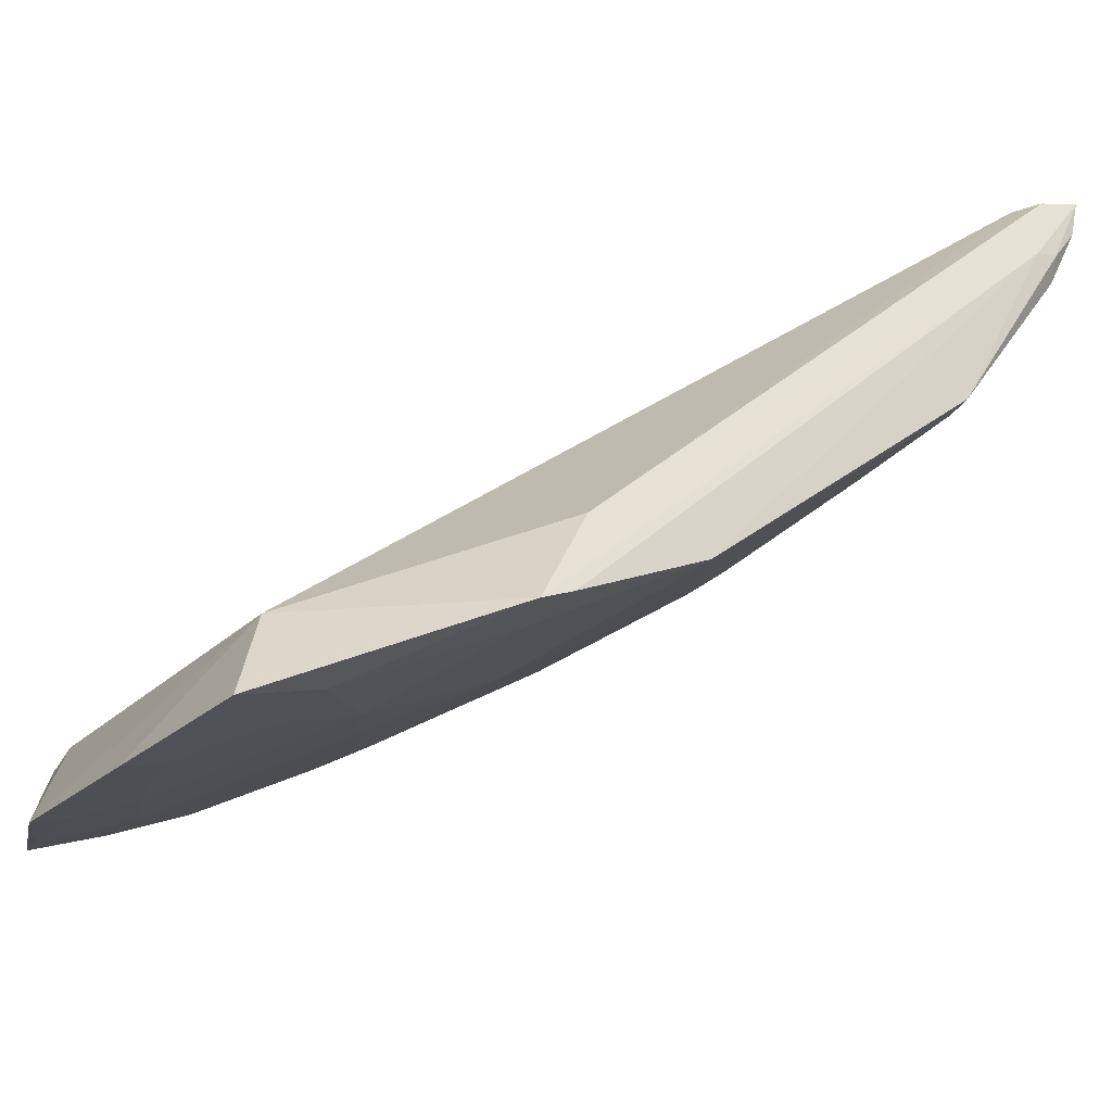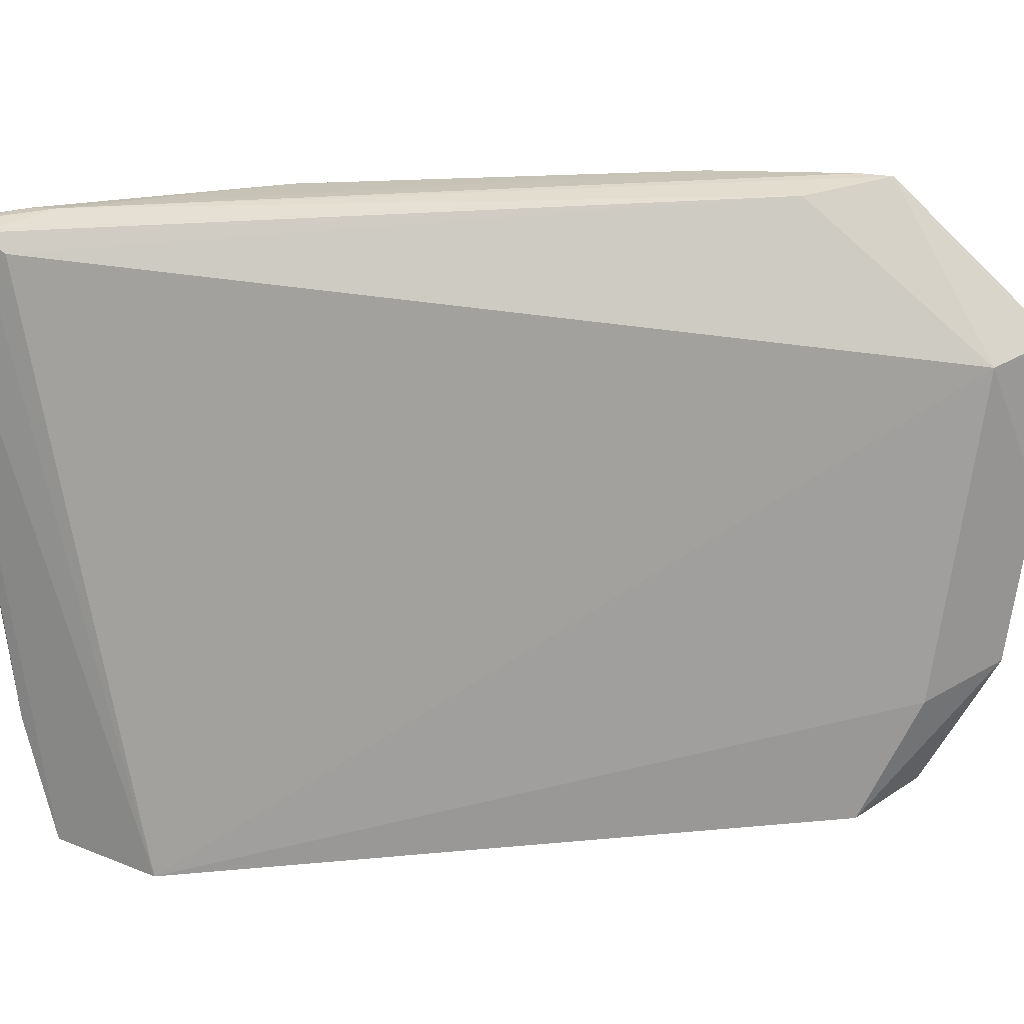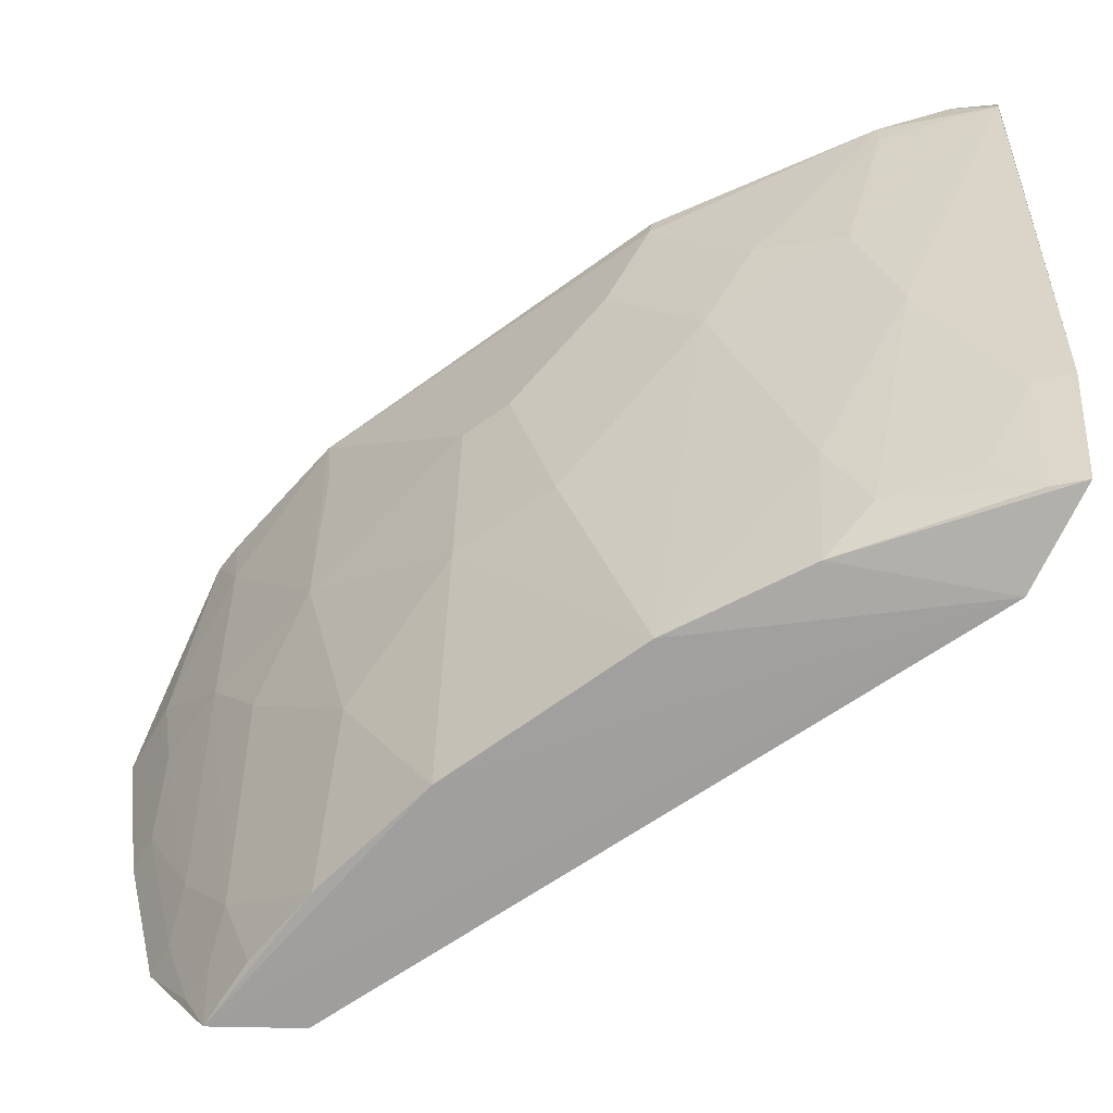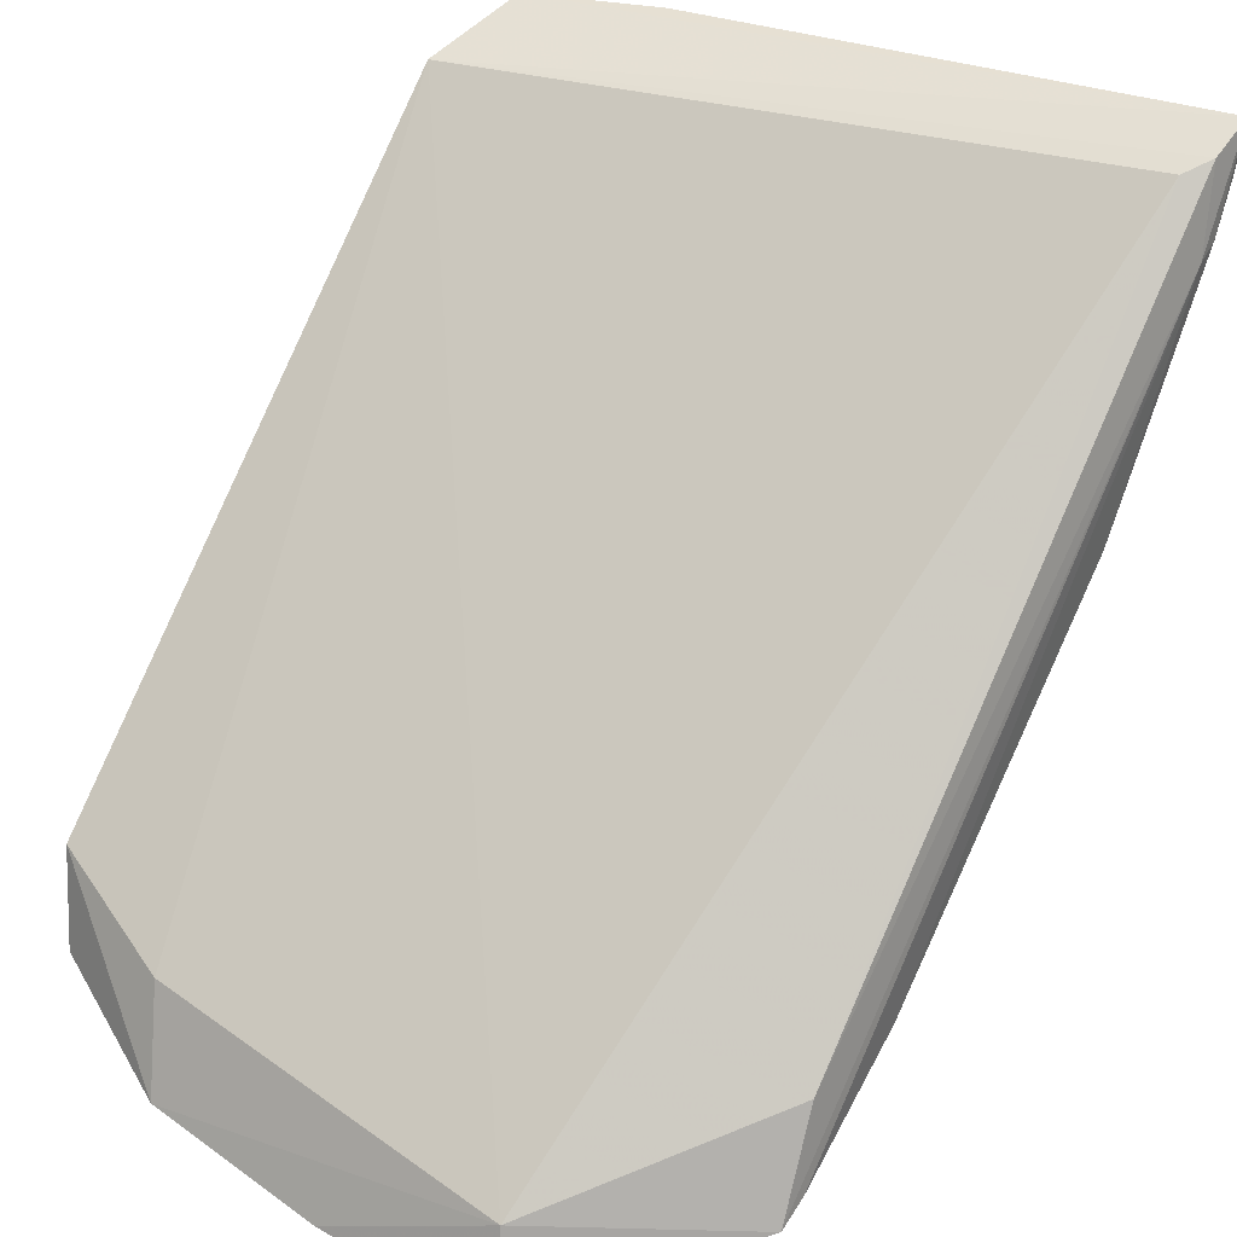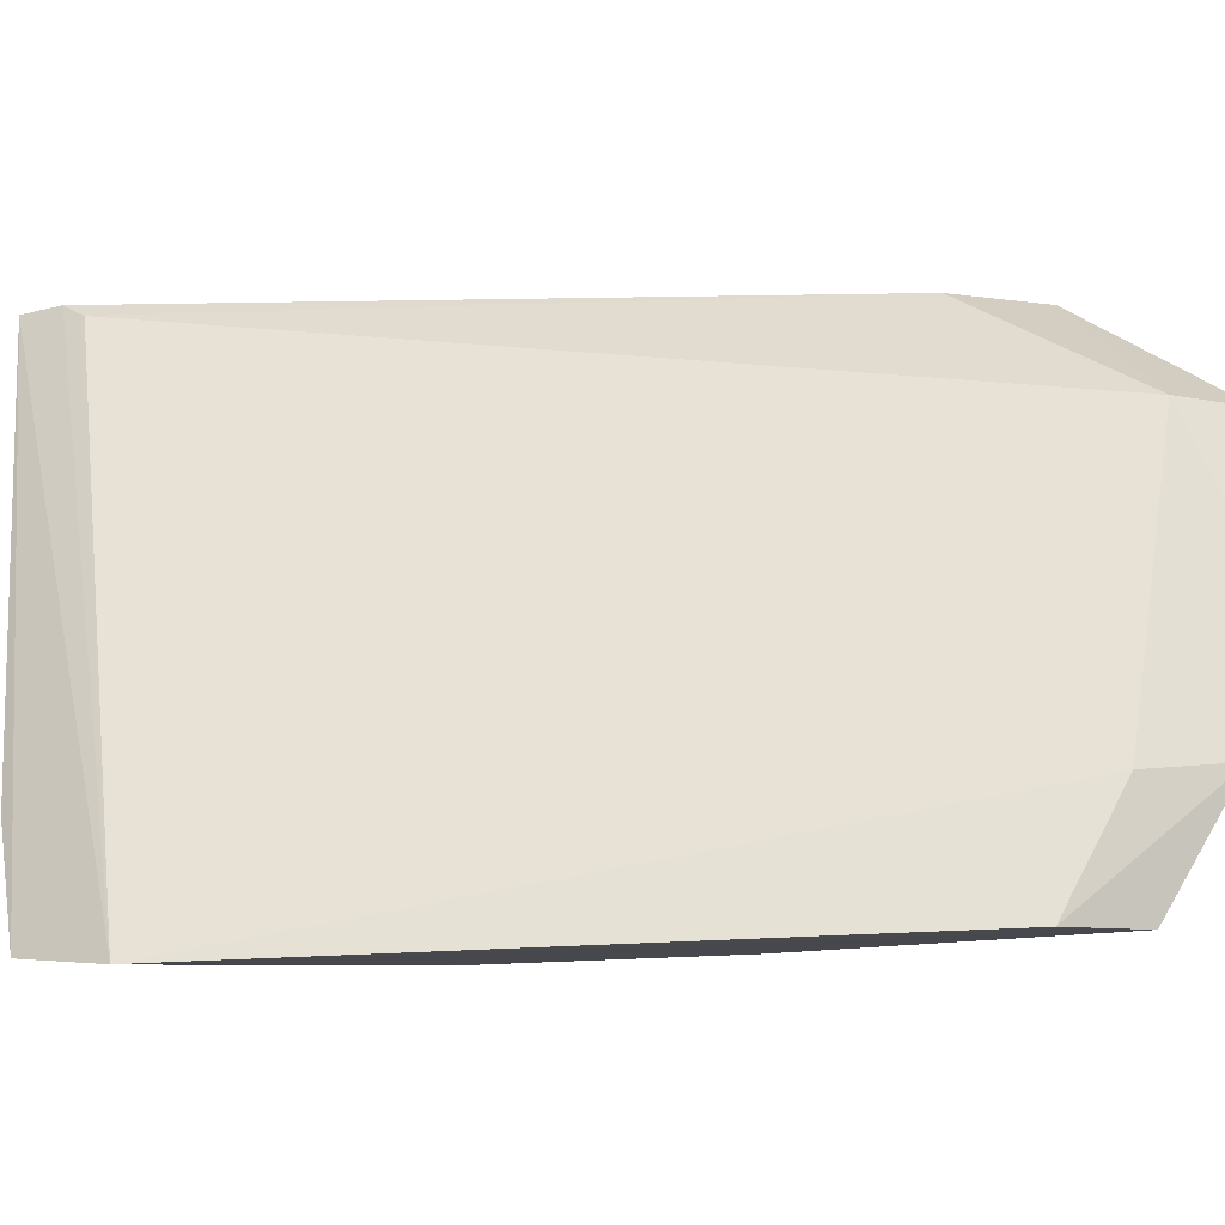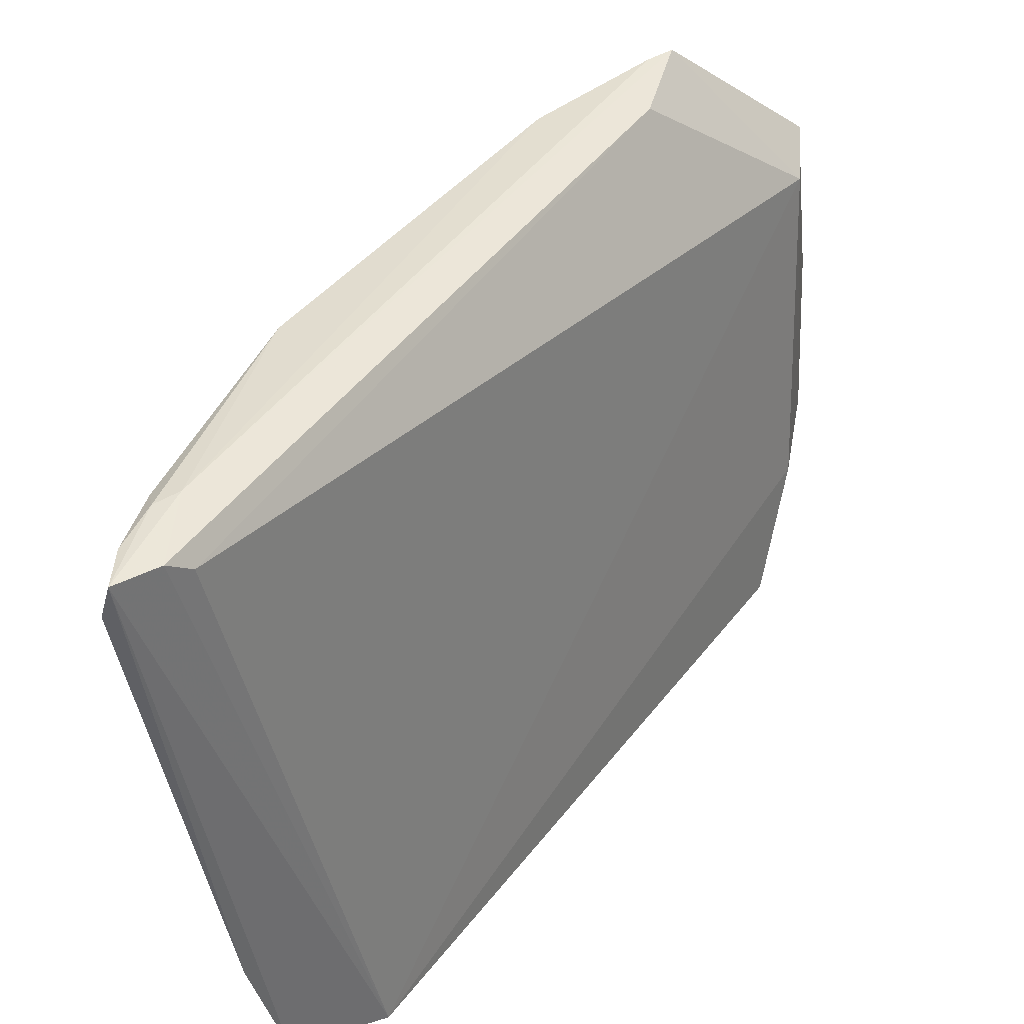
<metadata>
{"format":"obj","ext":"obj","renderer":"f3d","projection":"perspective","resolution":1024,"background":"white","views":[{"elev":-37.3,"azim":-33.7,"up":"+Y"},{"elev":27.0,"azim":-141.5,"up":"+Z"},{"elev":-63.0,"azim":82.1,"up":"+Z"},{"elev":30.0,"azim":-54.2,"up":"+Y"},{"elev":-24.2,"azim":-127.8,"up":"+Z"},{"elev":42.8,"azim":170.5,"up":"+Z"}]}
</metadata>
<code>
v 0.04582 -0.01859 0.07032
v 0.04614 -0.01886 0.06894
v 0.04215 -0.01846 0.04802
v 0.03866 -0.01971 0.04722
v 0.01879 -0.04568 0.06445
v 0.04338 -0.01836 0.0526
v 0.02998 -0.04005 0.06978
v 0.01952 -0.04269 0.06419
v 0.02035 -0.0413 0.0478
v 0.04004 -0.02973 0.06994
v 0.04341 -0.01968 0.06958
v 0.02449 -0.04358 0.06979
v 0.03537 -0.02963 0.0483
v 0.02102 -0.03807 0.04742
v 0.04447 -0.02263 0.06993
v 0.04353 -0.02212 0.07042
v 0.04425 -0.01932 0.07022
v 0.02541 -0.0413 0.05876
v 0.02962 -0.03534 0.0483
v 0.03853 -0.02534 0.04824
v 0.03552 -0.03405 0.06321
v 0.01968 -0.04006 0.05191
v 0.04547 -0.02017 0.07025
v 0.04281 -0.02252 0.05867
v 0.02551 -0.04299 0.06985
v 0.02603 -0.04012 0.0697
v 0.02397 -0.04279 0.06173
v 0.02544 -0.03847 0.0482
v 0.04 -0.02985 0.06917
v 0.03265 -0.03542 0.05726
v 0.03991 -0.02827 0.06168
v 0.01847 -0.04342 0.05257
v 0.04444 -0.02174 0.07034
v 0.04289 -0.02394 0.06319
v 0.0399 -0.02392 0.04976
v 0.0213 -0.04465 0.06465
v 0.02252 -0.04115 0.05123
v 0.02543 -0.04282 0.06763
v 0.02828 -0.03825 0.05429
v 0.03553 -0.03249 0.05721
v 0.03413 -0.03546 0.06323
v 0.03985 -0.02526 0.05277
v 0.0385 -0.03121 0.06615
v 0.01841 -0.04481 0.05859
v 0.04442 -0.02258 0.06918
v 0.04144 -0.02677 0.06464
v 0.04167 -0.01963 0.04815
v 0.02271 -0.04015 0.04816
v 0.01967 -0.04293 0.0527
v 0.02837 -0.03993 0.0617
v 0.02116 -0.04419 0.0617
v 0.04287 -0.0196 0.0527
v 0.01994 -0.04198 0.04955
v 0.02101 -0.04267 0.05425
v 0.02979 -0.03985 0.06766
v 0.04141 -0.02101 0.04974
v 0.02118 -0.04142 0.0497
v 0.0197 -0.04427 0.0587
f 1 3 4
f 6 1 2
f 6 3 1
f 11 4 8
f 12 8 5
f 14 4 9
f 16 7 10
f 17 1 4
f 17 4 11
f 17 16 1
f 19 9 4
f 19 4 13
f 20 13 4
f 20 4 3
f 22 8 4
f 22 4 14
f 23 15 2
f 23 2 1
f 24 6 2
f 25 16 12
f 25 7 16
f 26 17 11
f 26 11 8
f 26 8 12
f 26 12 16
f 26 16 17
f 28 9 19
f 29 10 7
f 29 15 10
f 30 19 13
f 32 8 22
f 32 22 14
f 32 14 9
f 33 23 1
f 33 1 16
f 33 16 10
f 33 10 15
f 33 15 23
f 34 24 2
f 34 31 24
f 36 12 5
f 37 18 27
f 37 28 18
f 38 25 12
f 38 36 27
f 38 12 36
f 38 7 25
f 39 28 19
f 39 18 28
f 39 19 30
f 40 30 13
f 40 21 30
f 40 13 31
f 41 30 21
f 41 21 7
f 42 31 13
f 42 13 20
f 42 20 35
f 42 35 24
f 42 24 31
f 43 31 29
f 43 40 31
f 43 21 40
f 43 29 7
f 43 7 21
f 44 5 8
f 44 8 32
f 44 36 5
f 45 34 2
f 45 2 15
f 46 29 31
f 46 31 34
f 46 34 45
f 46 45 15
f 46 15 29
f 47 35 20
f 47 20 3
f 48 37 9
f 48 9 28
f 48 28 37
f 49 44 32
f 50 38 27
f 50 27 18
f 50 7 38
f 50 18 39
f 50 39 30
f 50 30 41
f 51 27 36
f 51 36 44
f 52 47 3
f 52 3 6
f 52 6 24
f 53 49 32
f 53 32 9
f 54 49 37
f 54 37 27
f 54 27 51
f 55 50 41
f 55 41 7
f 55 7 50
f 56 35 47
f 56 47 52
f 56 52 24
f 56 24 35
f 57 53 9
f 57 9 37
f 57 37 49
f 57 49 53
f 58 54 51
f 58 51 44
f 58 44 49
f 58 49 54

</code>
